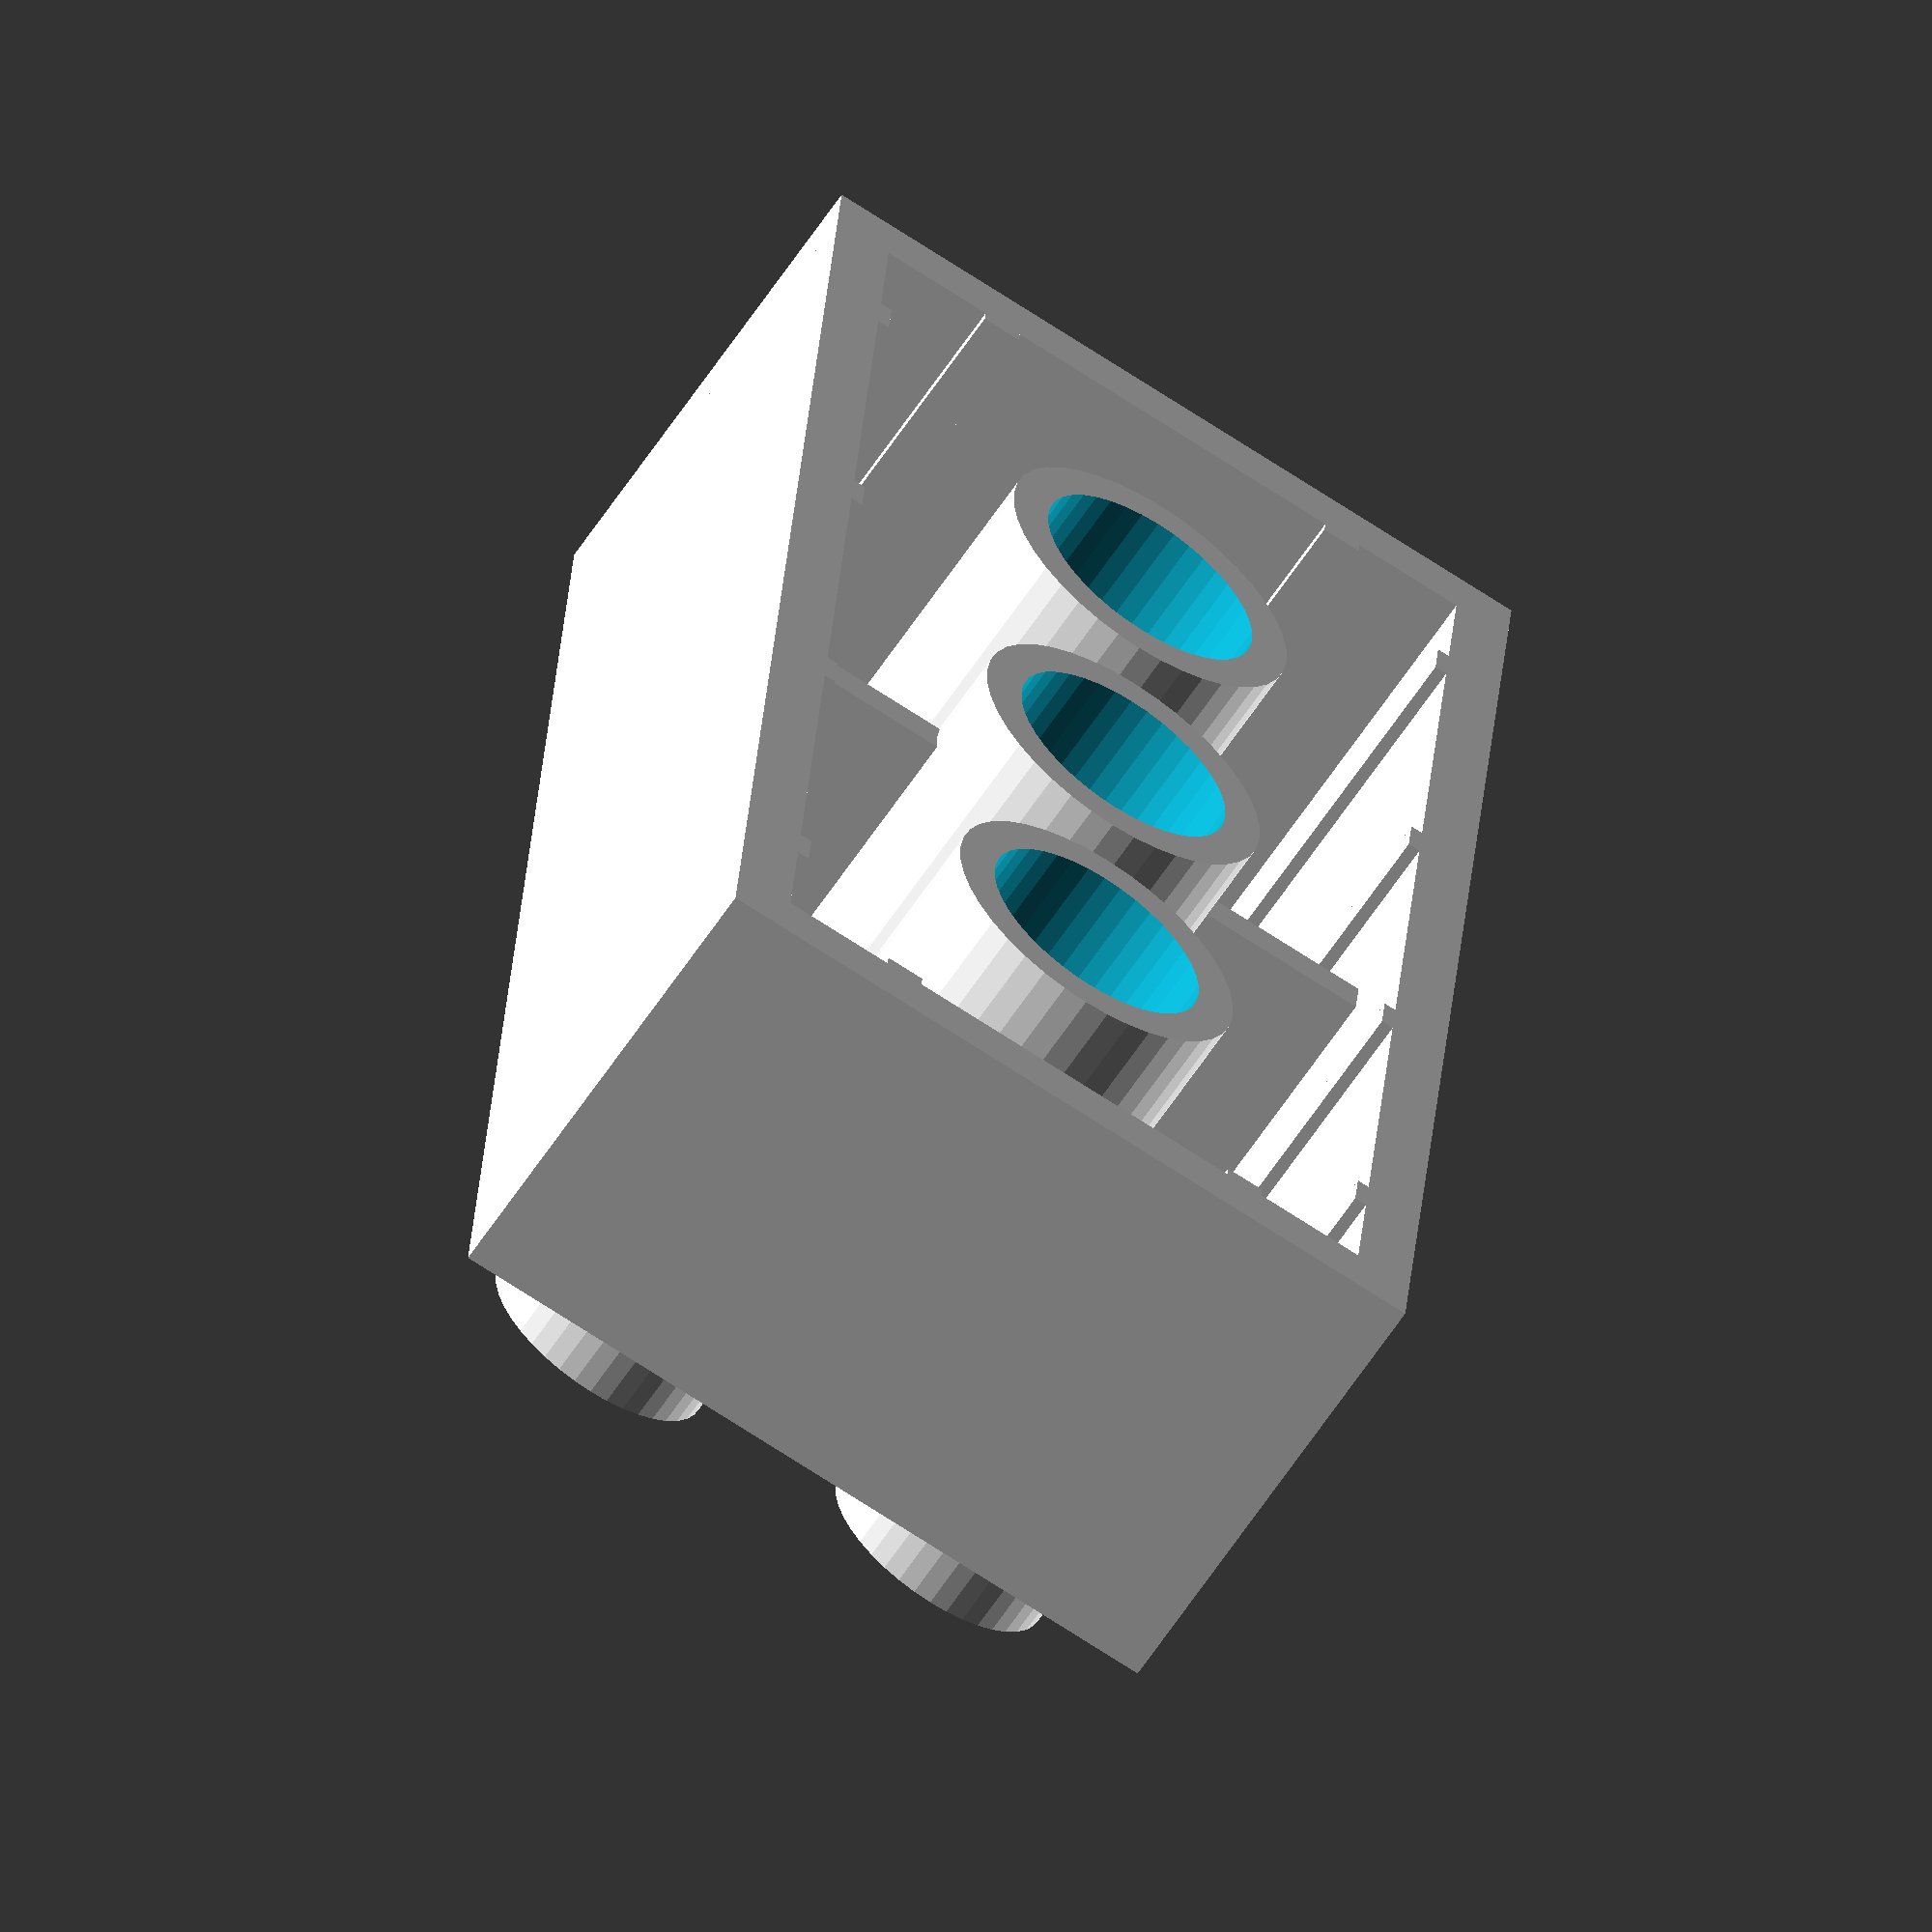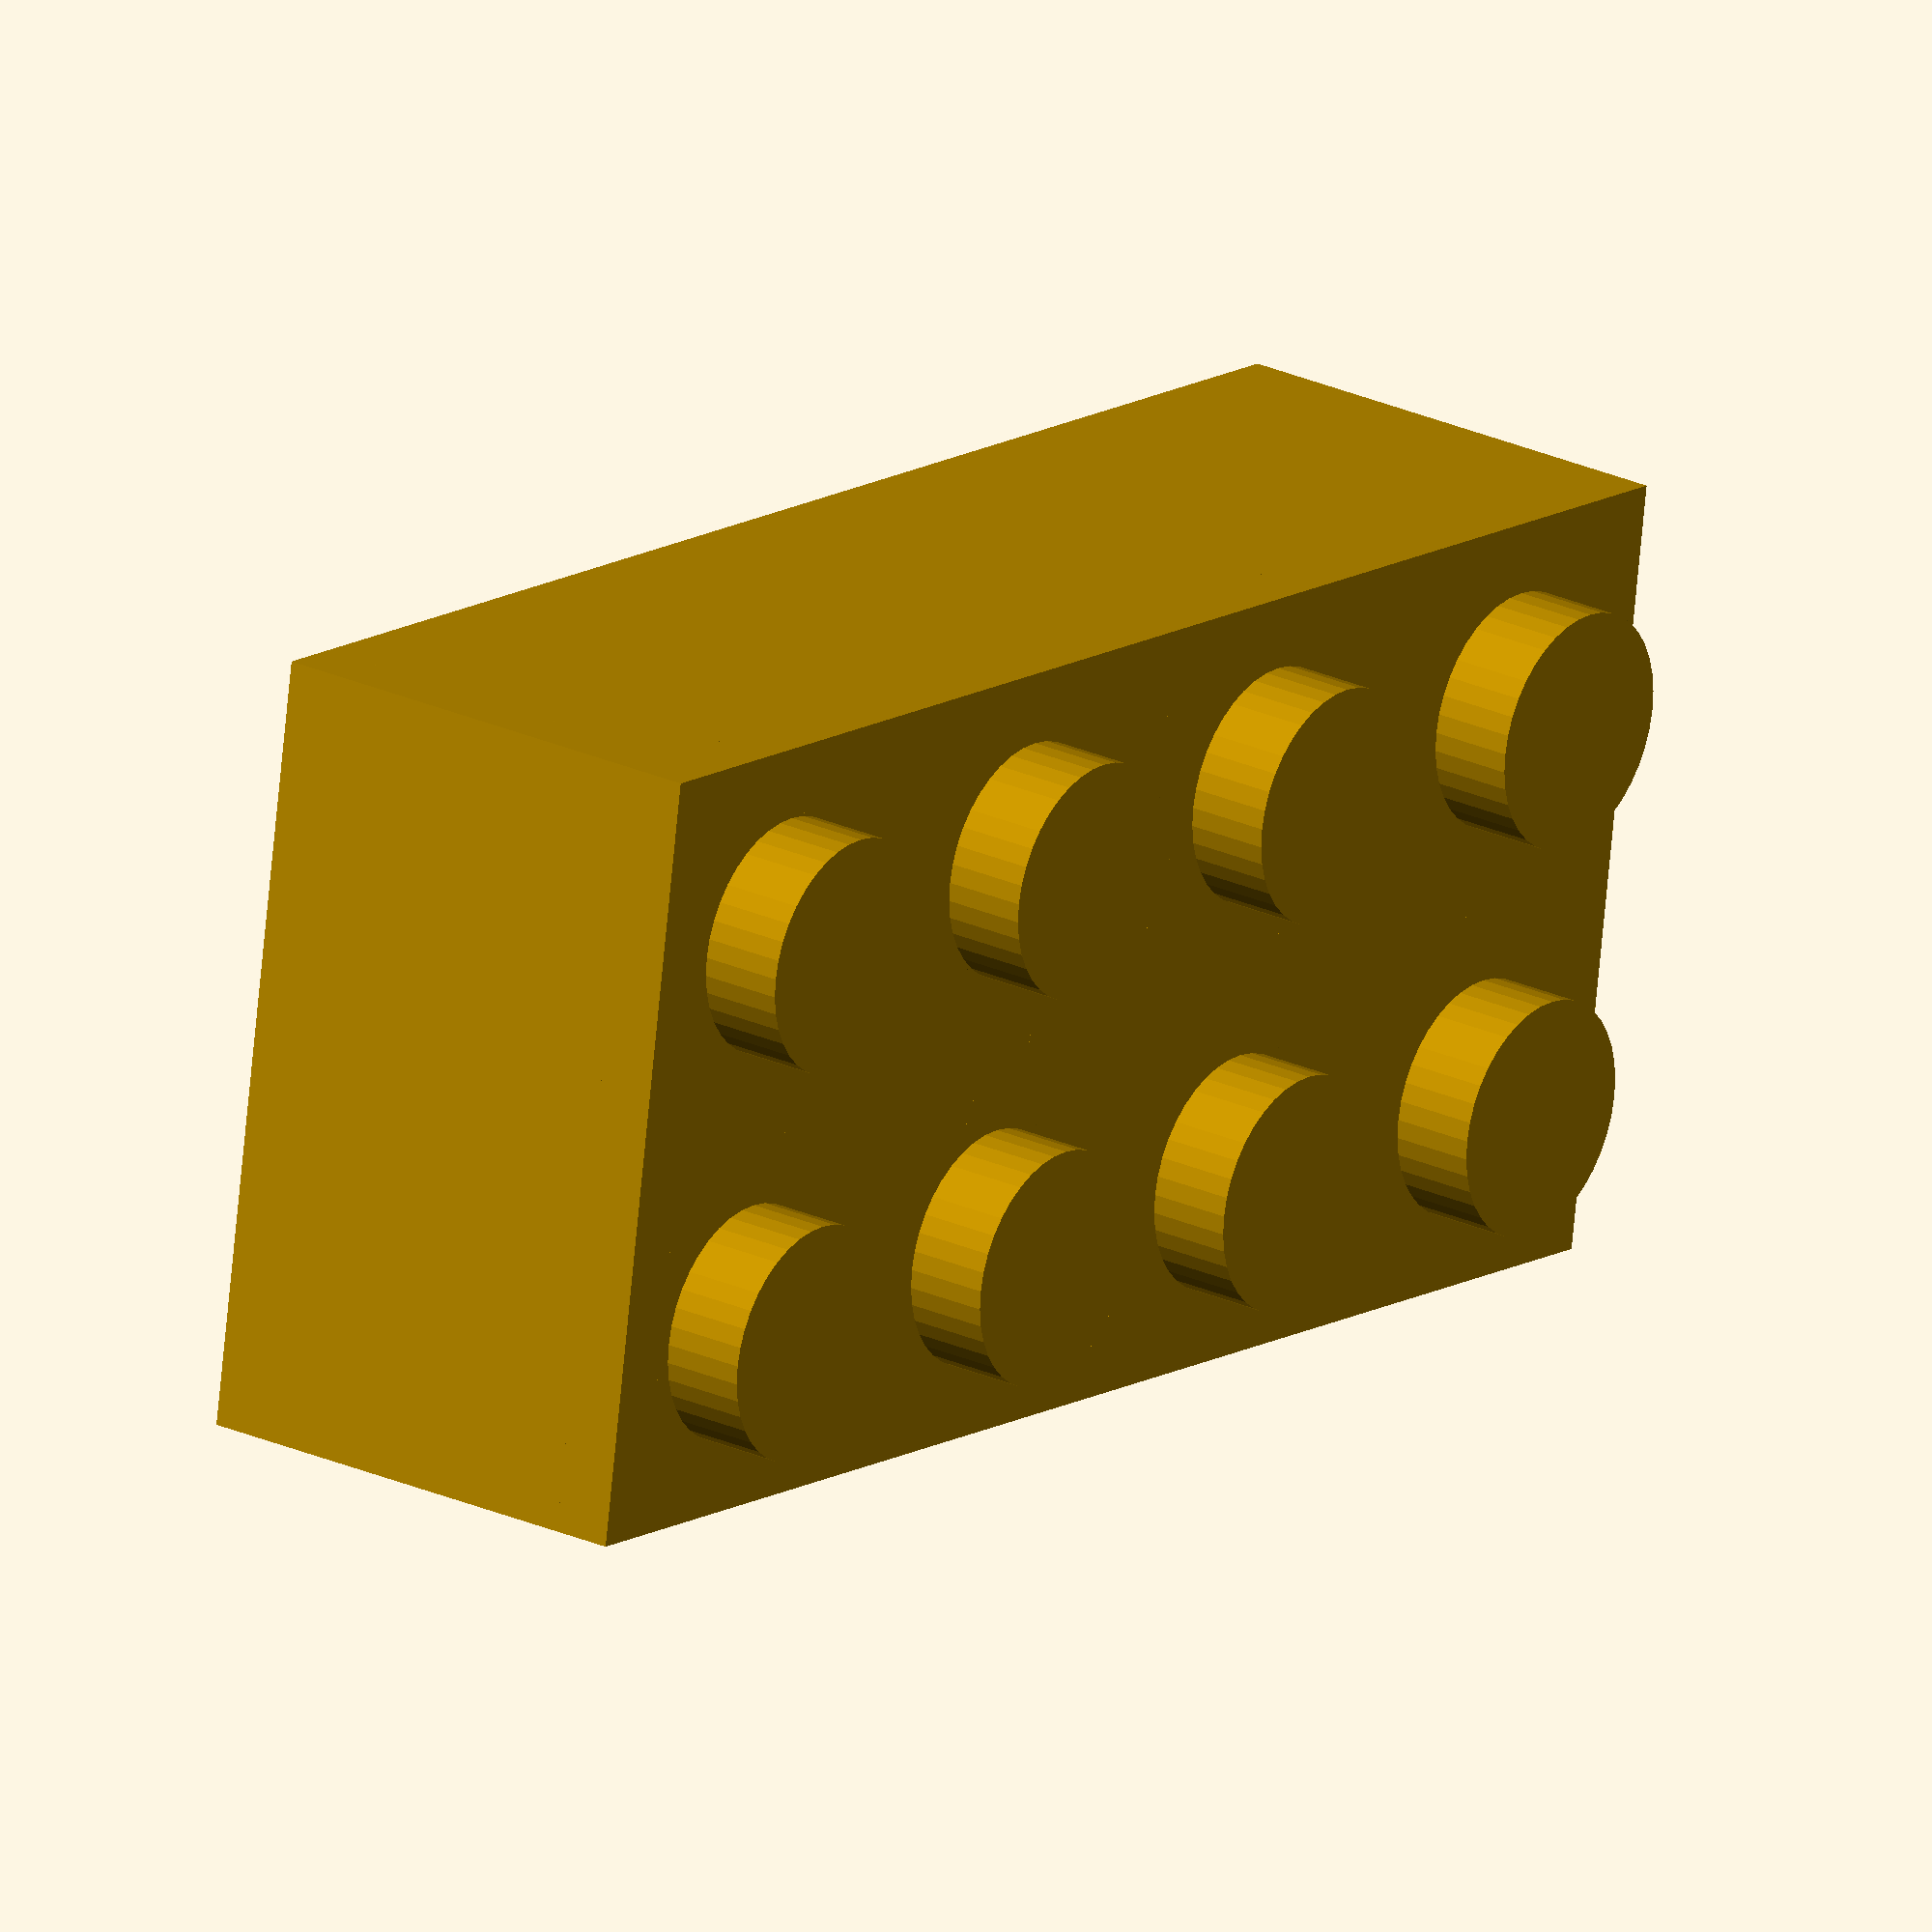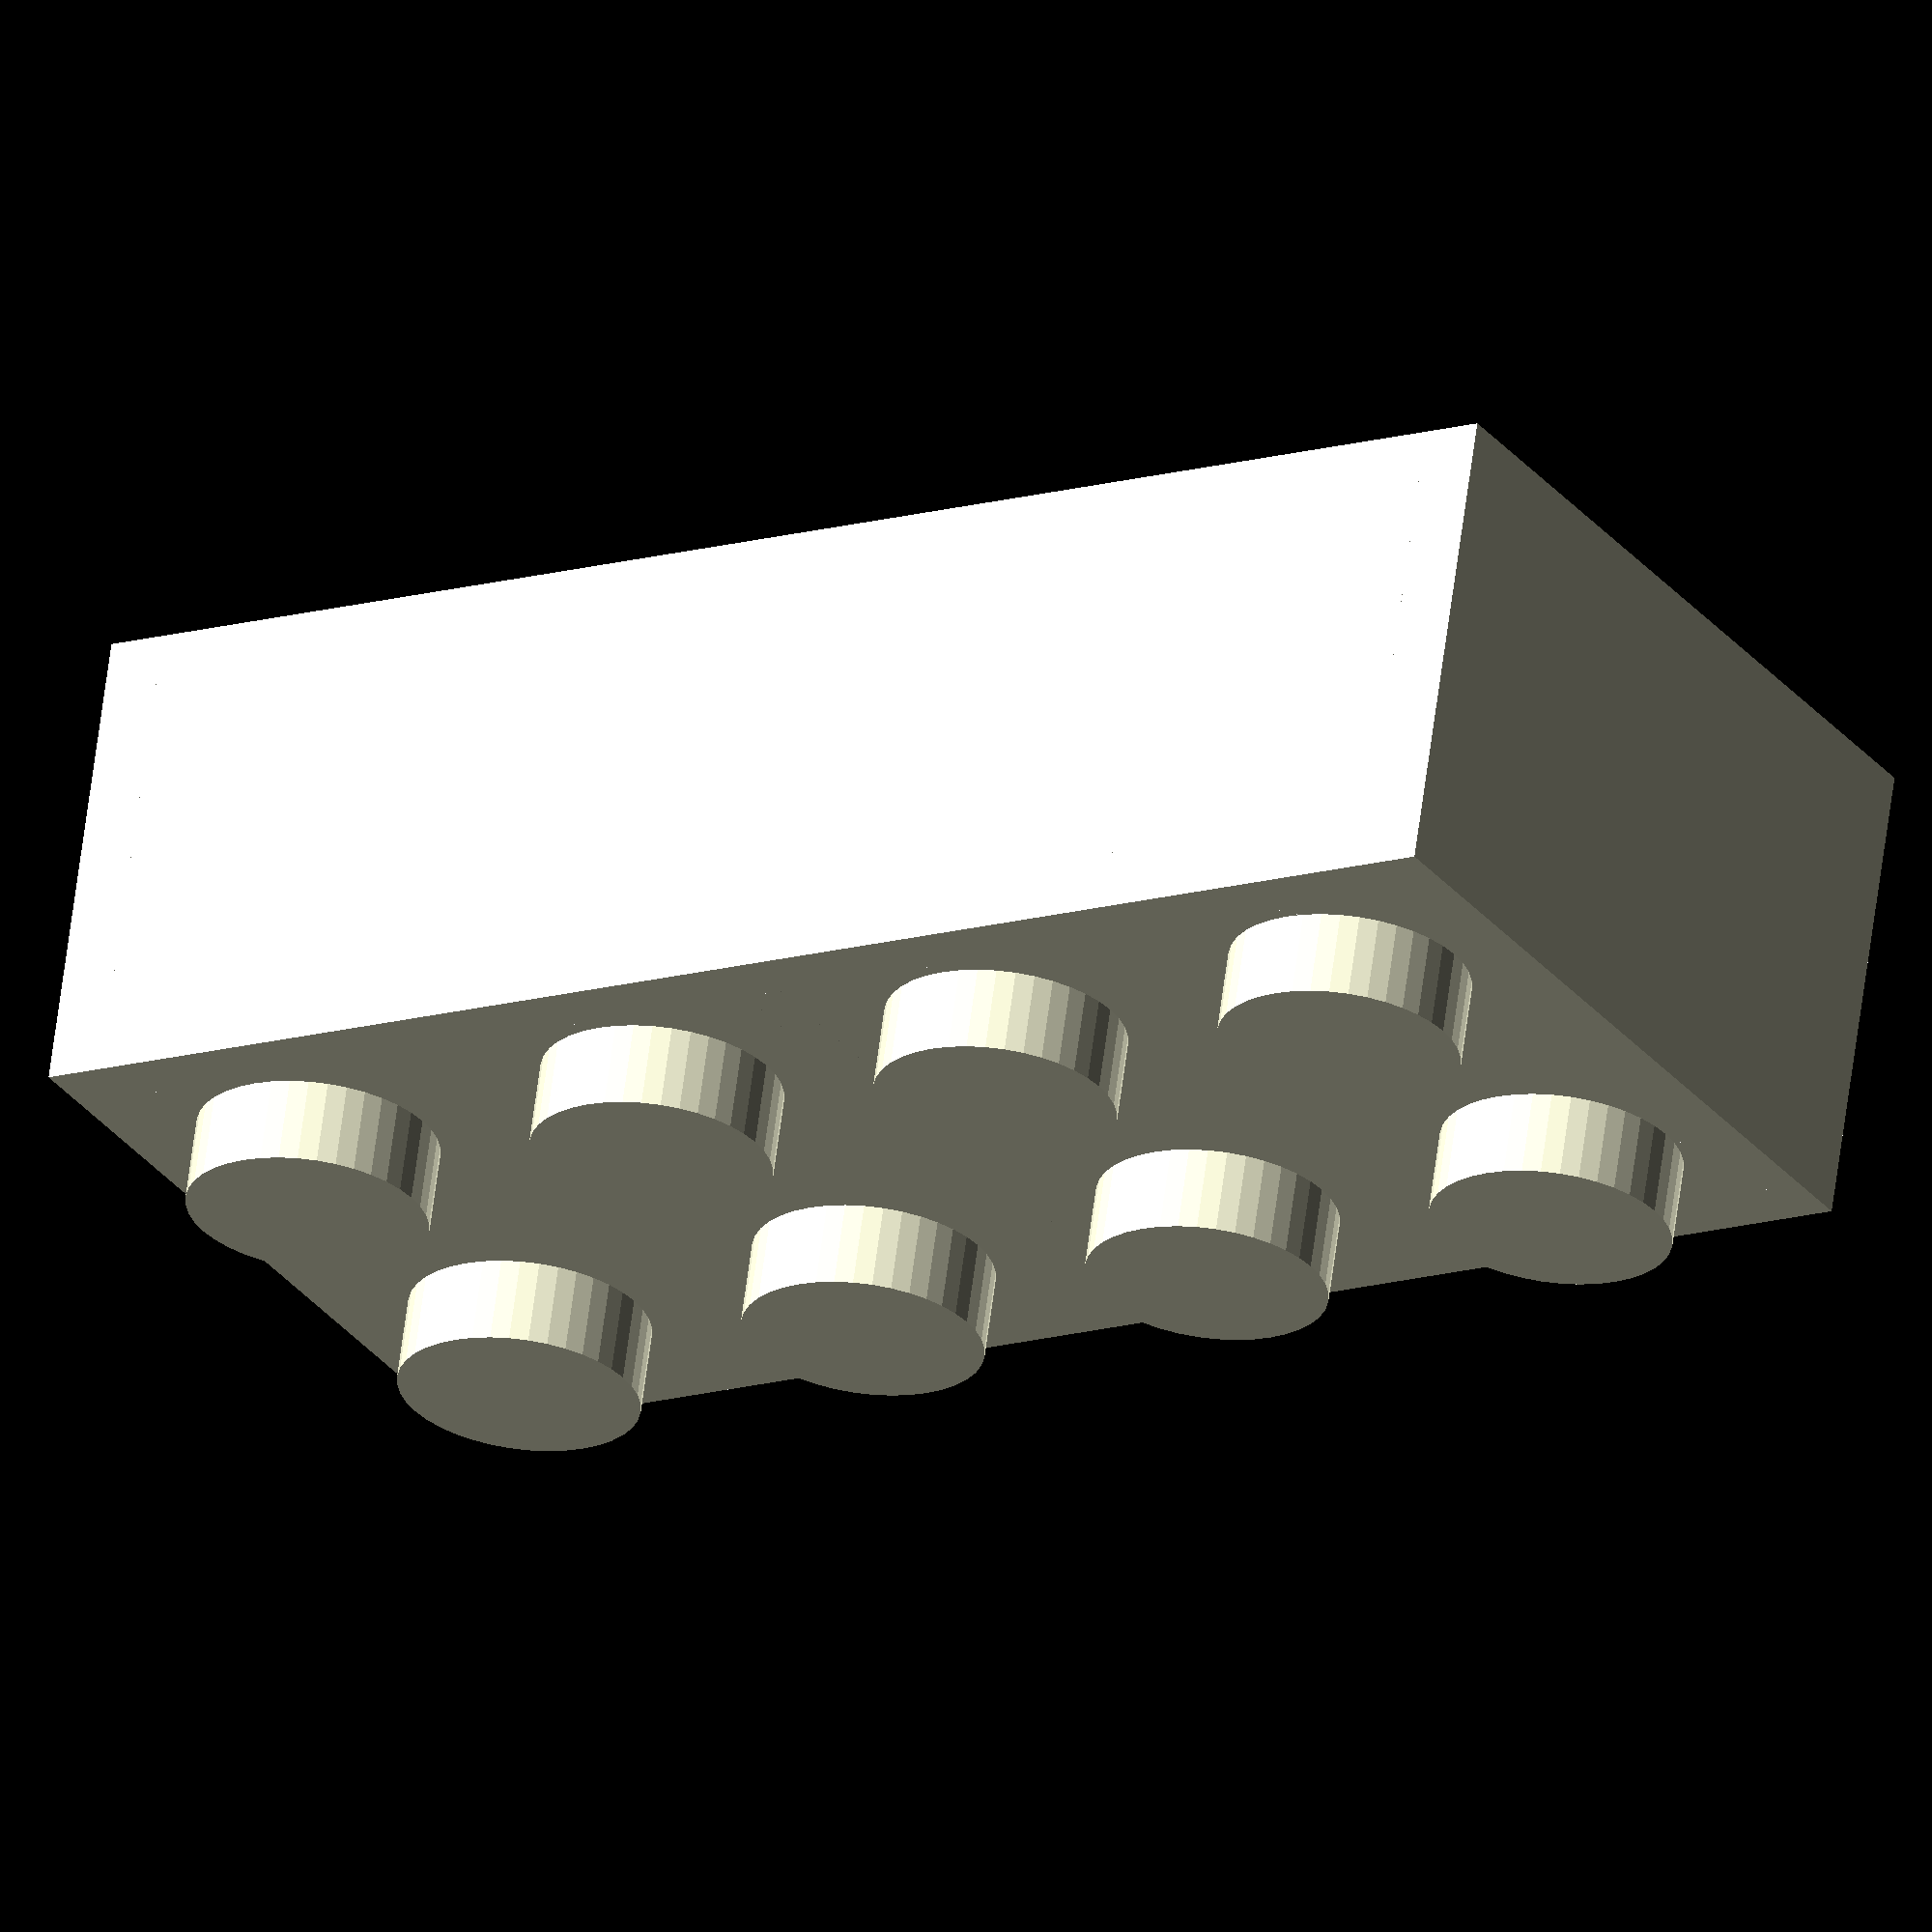
<openscad>


//Number of studs long
length = 4;

//Number of studs wide
width = 2;

//Nozzle Size
// Used to avoid generating support lines too skinny to print well. If you want exact lines, lie and set this to something small like .1mm.
nozzle_size = .4;

// This adjustment will be removed from the thickness of the wall on *both sides* and does impact the overall size of the resulting brick.
wall_adjustment = .2;

//Additional spacing factor between individual pieces. This adjustment will reduce the length of walls on *both sides*.
gap_factor = -0.088; 

//Amount to remove from brick height. Divided by three for plates/bases. Typically full-height bricks are already okay, but plates may need a height reduction.
height_adjustment = 0;

//Amount to remove from the height of studs
stud_height_adjustment = .1;

//Amount to remove from the radius of studs
stud_radius_adjustment = -.02;

//Full-height brick vs plate vs base. A base is a plate with a completely flat bottom. Base is NOT SUPPORTED yet. You will end up with a plate.
block_type = "brick"; // [brick:Brick, plate:Plate, base:Base]

//Normal has studs, tiles do not
surface_type = "normal"; // [normal:Normal, tile:Tile]


/* No need to modify anything else */

/* [Hidden] */

lego_unit = 1.6;
LU = lego_unit; //short-hand

unit_span = 5*LU;
SU = unit_span; //short-hand (stands for: Stud Unit)

//TODO: way to make the top wall skinner for larger nozzle sizes
//TODO: Post adjustment
//TODO: ridge adjustments (needed because of wall and nozzle adjustments)

/* STUD HEIGHT:
 There is debate over this.
 Some people say 1.8, some say 1.7, and some say one lego unit (1.6).
 I believe actual lego studs are 1.8, *but this includes the "lego" emboss.*
 Thus, a more practical default printing height is 1.7.
 So, since we also have a height adjustment defaulted to .1,
  I will use 1.8 for the height starting point.
*/
base_stud_height = 1.8;

stud_height = base_stud_height - stud_height_adjustment;

wall_thickness = lego_unit - (2 * wall_adjustment);

//Supports across the underside of the brick.
// Do not appear on plates.
// They bridge up to a 3.2mm gap about 1.6mm above the build surface, so set this to "No" if the gap will cause a problem for your printer
include_cross_supports = "Y"; // [Y:Yes, N:No]
/* Note for above: moved to hidden section, because if you can't bridge that you're gonna have problems anyway. */


//brick is default. If we don't understand this, default to brick height
brick_height = ((block_type == "plate" || block_type == "base")? (2*LU) : 6*LU);

final_height_adjustment = height_adjustment / ((block_type == "plate" || block_type == "base")? 3 : 1);

w = (width > length)?length:width;
l = (width > length)?width:length; //TODO: l vs 1 can be hard to see
h = brick_height - final_height_adjustment;

G = gap_factor; //short-hand
WT = wall_thickness; //short-hand
PF = wall_adjustment; //short-hand; stands for Play Factor (Lego's term, I believe)

//OUTER WALLS

//gap factor and play factor to outer wall from both sides of the part,
// so double them when accounting for wall lengths
long_wall_l = (l*SU)-(2*G)-(2*PF);
short_wall_l = (w*SU)-(2*G)-(2*PF);

//long walls

cube([long_wall_l,WT,h],0);

translate([0,short_wall_l-WT,0])
{
    cube([long_wall_l, WT,h],0);
};

//short walls

cube([WT, short_wall_l,h],0);

translate([(l*unit_span) - (2*gap_factor)-LU,0,0])
{
    cube([WT,short_wall_l,h],0);
}

//top
translate([0,0,h-WT])
{
    cube([long_wall_l, short_wall_l, WT],0);  
};

//STUDS

stud_rad = (1.5*LU) - stud_radius_adjustment;

first_stud = (unit_span / 2) - gap_factor - wall_adjustment;

//default as "normal". If we don't understand the value, default to true
if (surface_type != "tile") 
{
    for(y=[0:w-1])
    {
        for(x=[0:l-1])
        {
            translate([first_stud+(x*SU),first_stud+(y*SU),h])
            {
                cylinder(stud_height,stud_rad, stud_rad, $fn=40);
            };
        }
    }
}

//INTERIOR RIDGES

//TODO: confirm this adjustment works 
//  I'm pretty sure it's not good enough... a .5 nozzle needs a smaller PF, but a larger ridge adjustment.
//  Maybe just move the whole thing to a user option.
//  These ridges are a challenge for printers. I probably also need a post adjustment
ridge_d = .3 - PF/4; 
ridge_w = LU/2<nozzle_size?nozzle_size:LU/2;

//Q: does a 2x2 brick have ridges?

// plates and bases do not have ridges
if (block_type == "brick" && w > 1)
{
    //long edge
    for(x=[0:l-1])
    {  
        translate([first_stud+(x*SU)-(ridge_w/2), WT, 0])
        {
            cube([ridge_w, ridge_d, h],0);
        }
        translate([first_stud+(x*SU)-(ridge_w/2), short_wall_l-WT-ridge_d, 0]) 
        {
            cube([ridge_w, ridge_d, h],0);
        }
    }

    //short edge
    for(y=[0:w-1])
    {  
        //near side
        translate([WT,first_stud+(y*SU)-(ridge_w/2), 0])
        {
            cube([ridge_d, ridge_w, h],0);
        }
        //far side
        translate([long_wall_l-WT-ridge_d, first_stud+(y*SU)-(ridge_w/2),0]) 
        {
            cube([ridge_d, ridge_w, h],0);
        }
    }
}


//UNDER-SIDE CENTER SUPPORT POSTS

if (w==1 )
{
    //Nx1 posts (narrow solid, cross support on every post)
    
    /*Note on adjument factor for the post radius.
       Since these posts are 1LU, and studs are 3LU, 
       it's tempting to just use 1/3 that.
       However, I believe it's about area, rather than radius here.
       Thus, 1/9 is more appropriate (square of the sides).
       Of course, I could also be way off :)
       But for now, not doing either. 
       (LU-(stud_radius_adjustment/9))
    
    */
    
    support_w = LU/4<nozzle_size?nozzle_size:LU/4;
    
    for(x=[1:l-1])
    {  
        translate([(SU*x)-PF-G,first_stud,0])
        {
            cylinder(h, LU, LU, $fn=30);
        }
        
        //cross supports
        if (include_cross_supports == "Y")
        {
            translate([x*SU-PF-G-(support_w/2),0,LU+PF])
            { 
                cube([support_w,short_wall_l, h-LU-PF],0);
            }        
        }
    }
}
else   
{
    // Nx2+ posts (wide hollow, cross support every other post)
    

    // Not sure how to handle cross support yet for non-standard (odd-length) bricks with an even number of posts
    
    //TODO: align cross support widths to an exact multiple of the nozzle diameter
       
    outer = ((((pow(2,.5)*5)-3)/2) * LU)-(PF/4);
    inner = 1.5*LU;
    
    sup_w = LU/2<nozzle_size?nozzle_size:LU/2;
    
    for(x=[1:l-1])
    {
        for(y=[1:w-1])
        {  
            difference()
            {
                translate([SU*x-PF-G,SU*y-PF-G, 0])
                {
                    cylinder(h, outer, outer, $fn=40);
                }
                translate([SU*x-PF-G,SU*y-PF-G, -.1])
                {
                    cylinder((h-LU)+.1, inner, inner, $fn=40);
                }
            }
            
            //partial cross supports
            if (include_cross_supports == "Y" && x%2==0)
            {          
                translate([(SU*x)-PF-G-(sup_w/2),((y*SU)+inner)-G-PF,LU+PF])
                { 
                    cube([sup_w,SU-(2*inner),h-LU-PF],0);
                }               
            }            
        }
        
        //remaining cross supports
        if (include_cross_supports == "Y")        
        { 
            sup_l = SU-inner-WT-G-PF;
           
            if (x%2 ==0)
            {
                translate([x*SU-PF-G-(sup_w/2),WT,LU+PF])
                { 
                    cube([sup_w,sup_l,h-LU-PF],0);
                }
                translate([x*SU-PF-G-(sup_w/2),short_wall_l-WT-sup_l,LU+PF])
                { 
                    cube([sup_w,sup_l,h-LU-PF],0);
                }
            }
        }
    }
}

</openscad>
<views>
elev=241.7 azim=265.5 roll=33.2 proj=o view=solid
elev=335.6 azim=8.9 roll=307.2 proj=o view=wireframe
elev=296.6 azim=328.4 roll=7.4 proj=o view=solid
</views>
